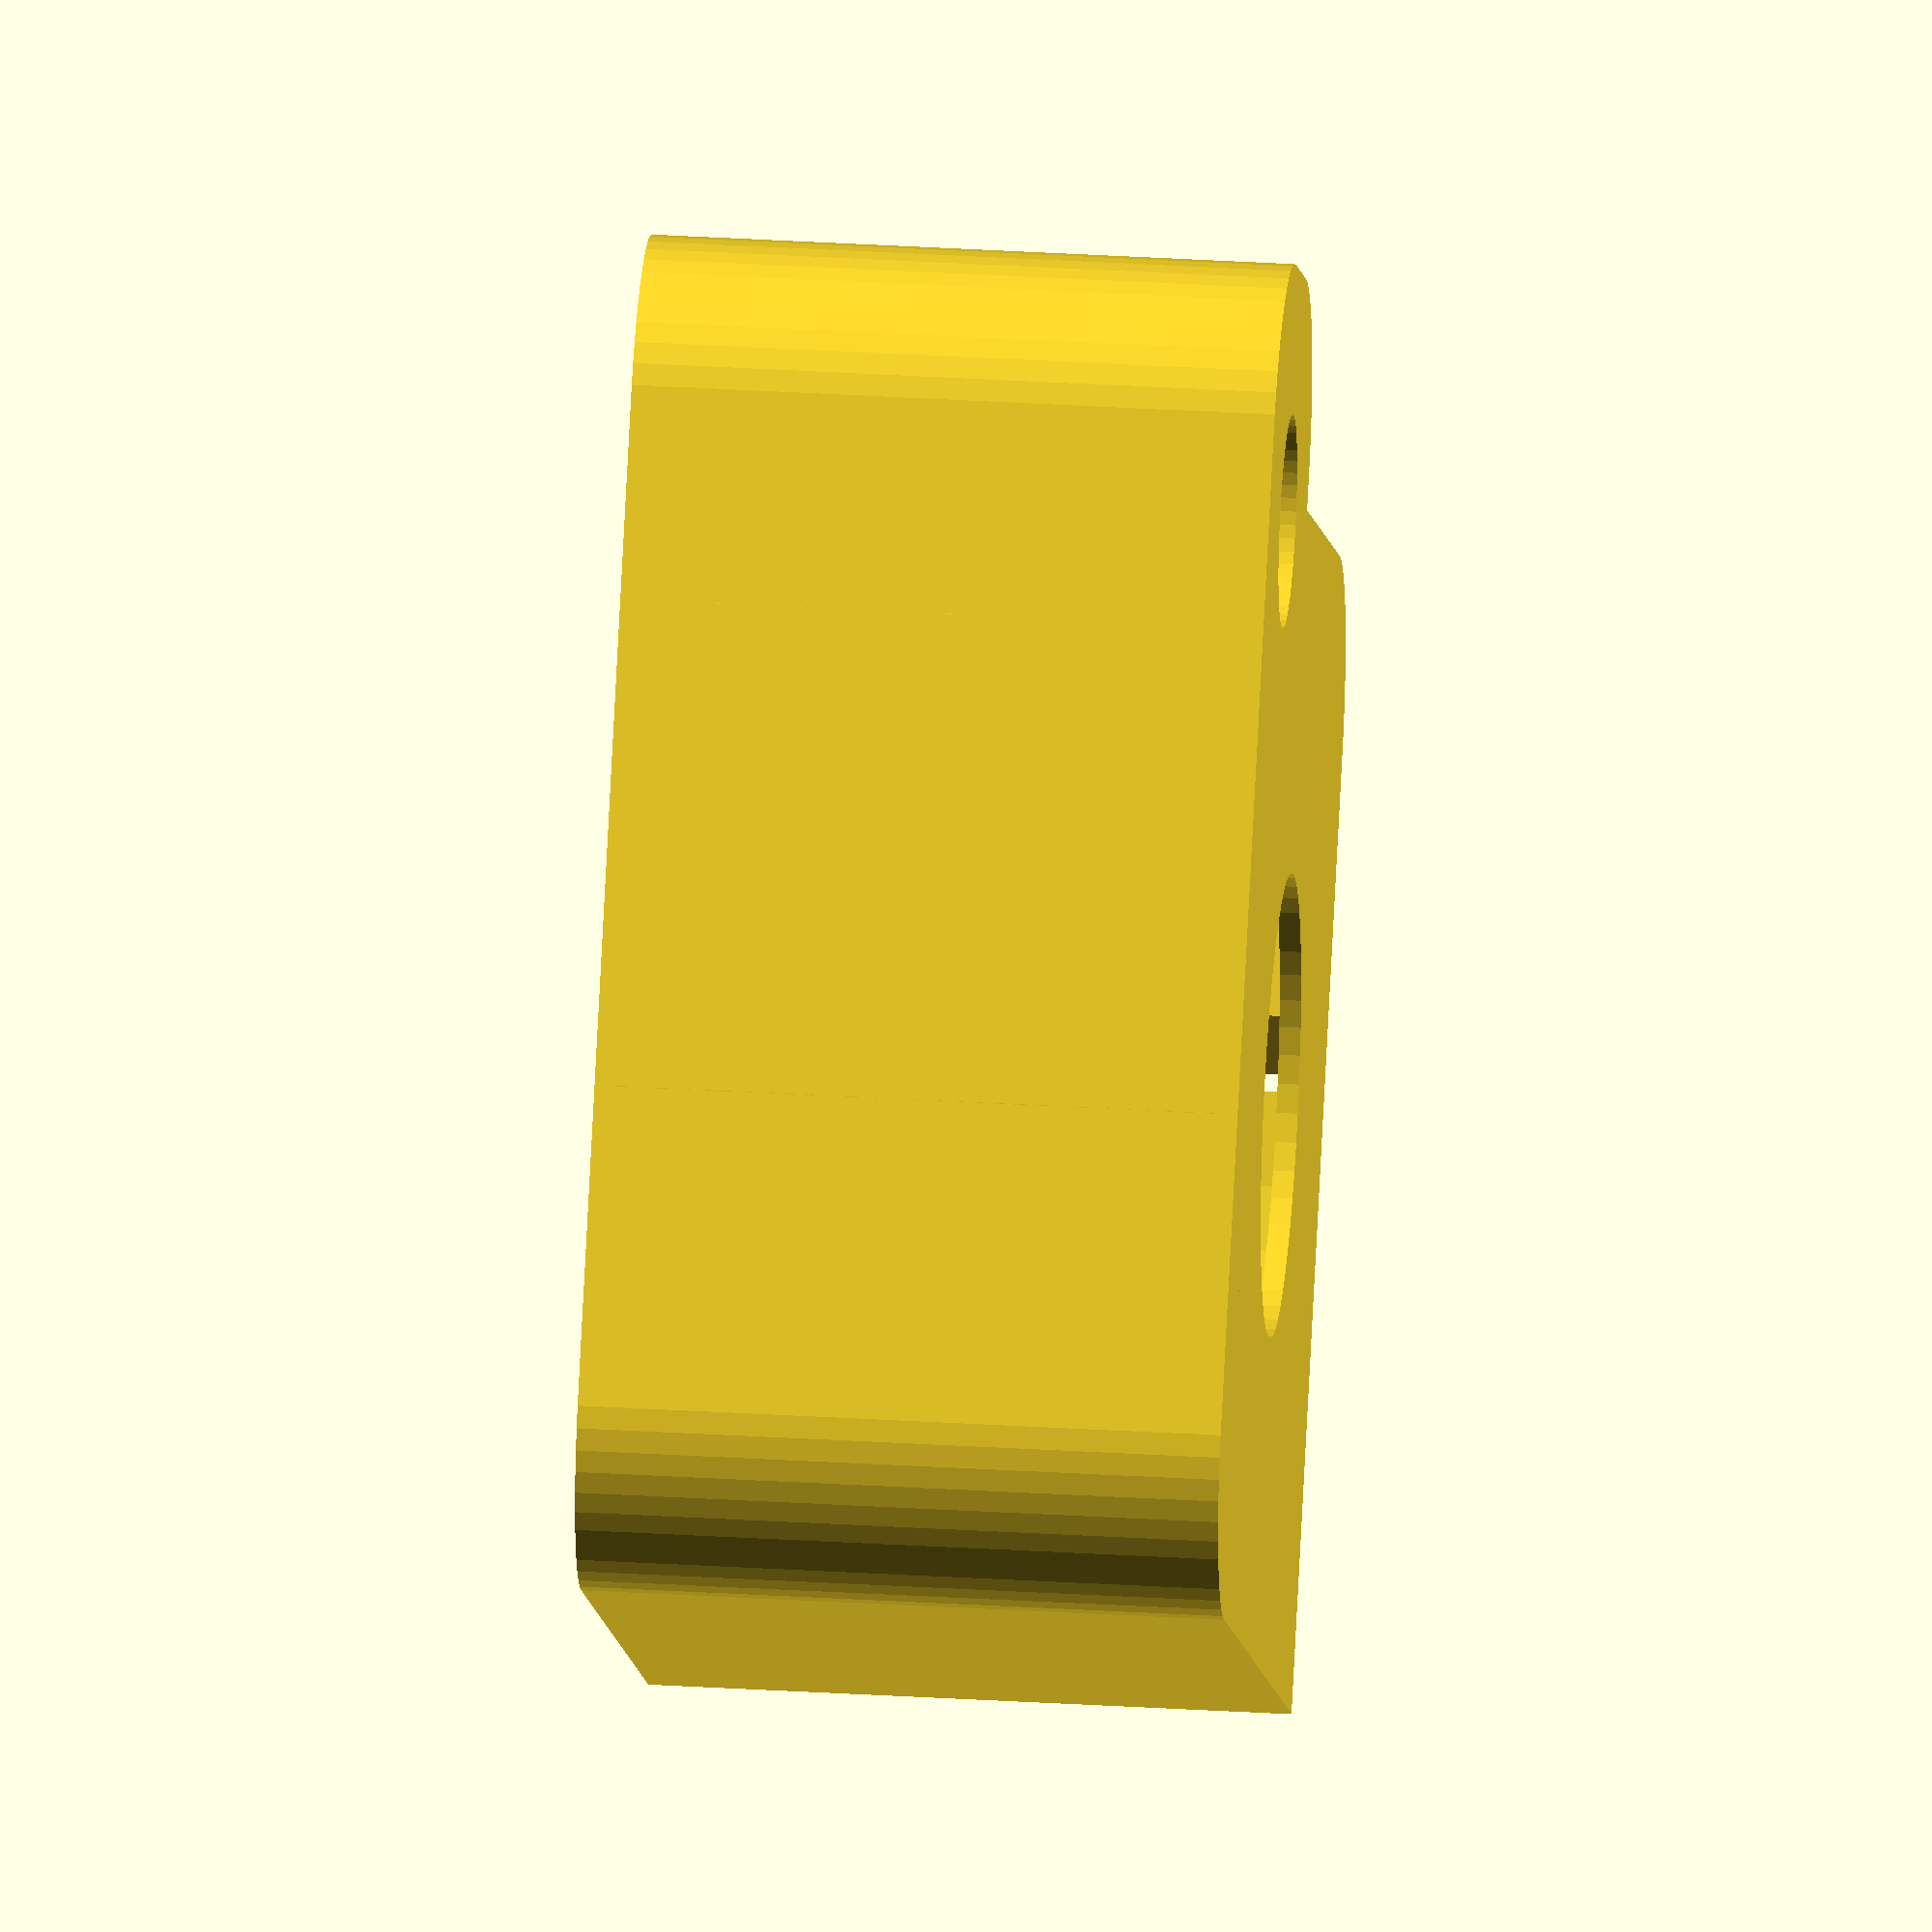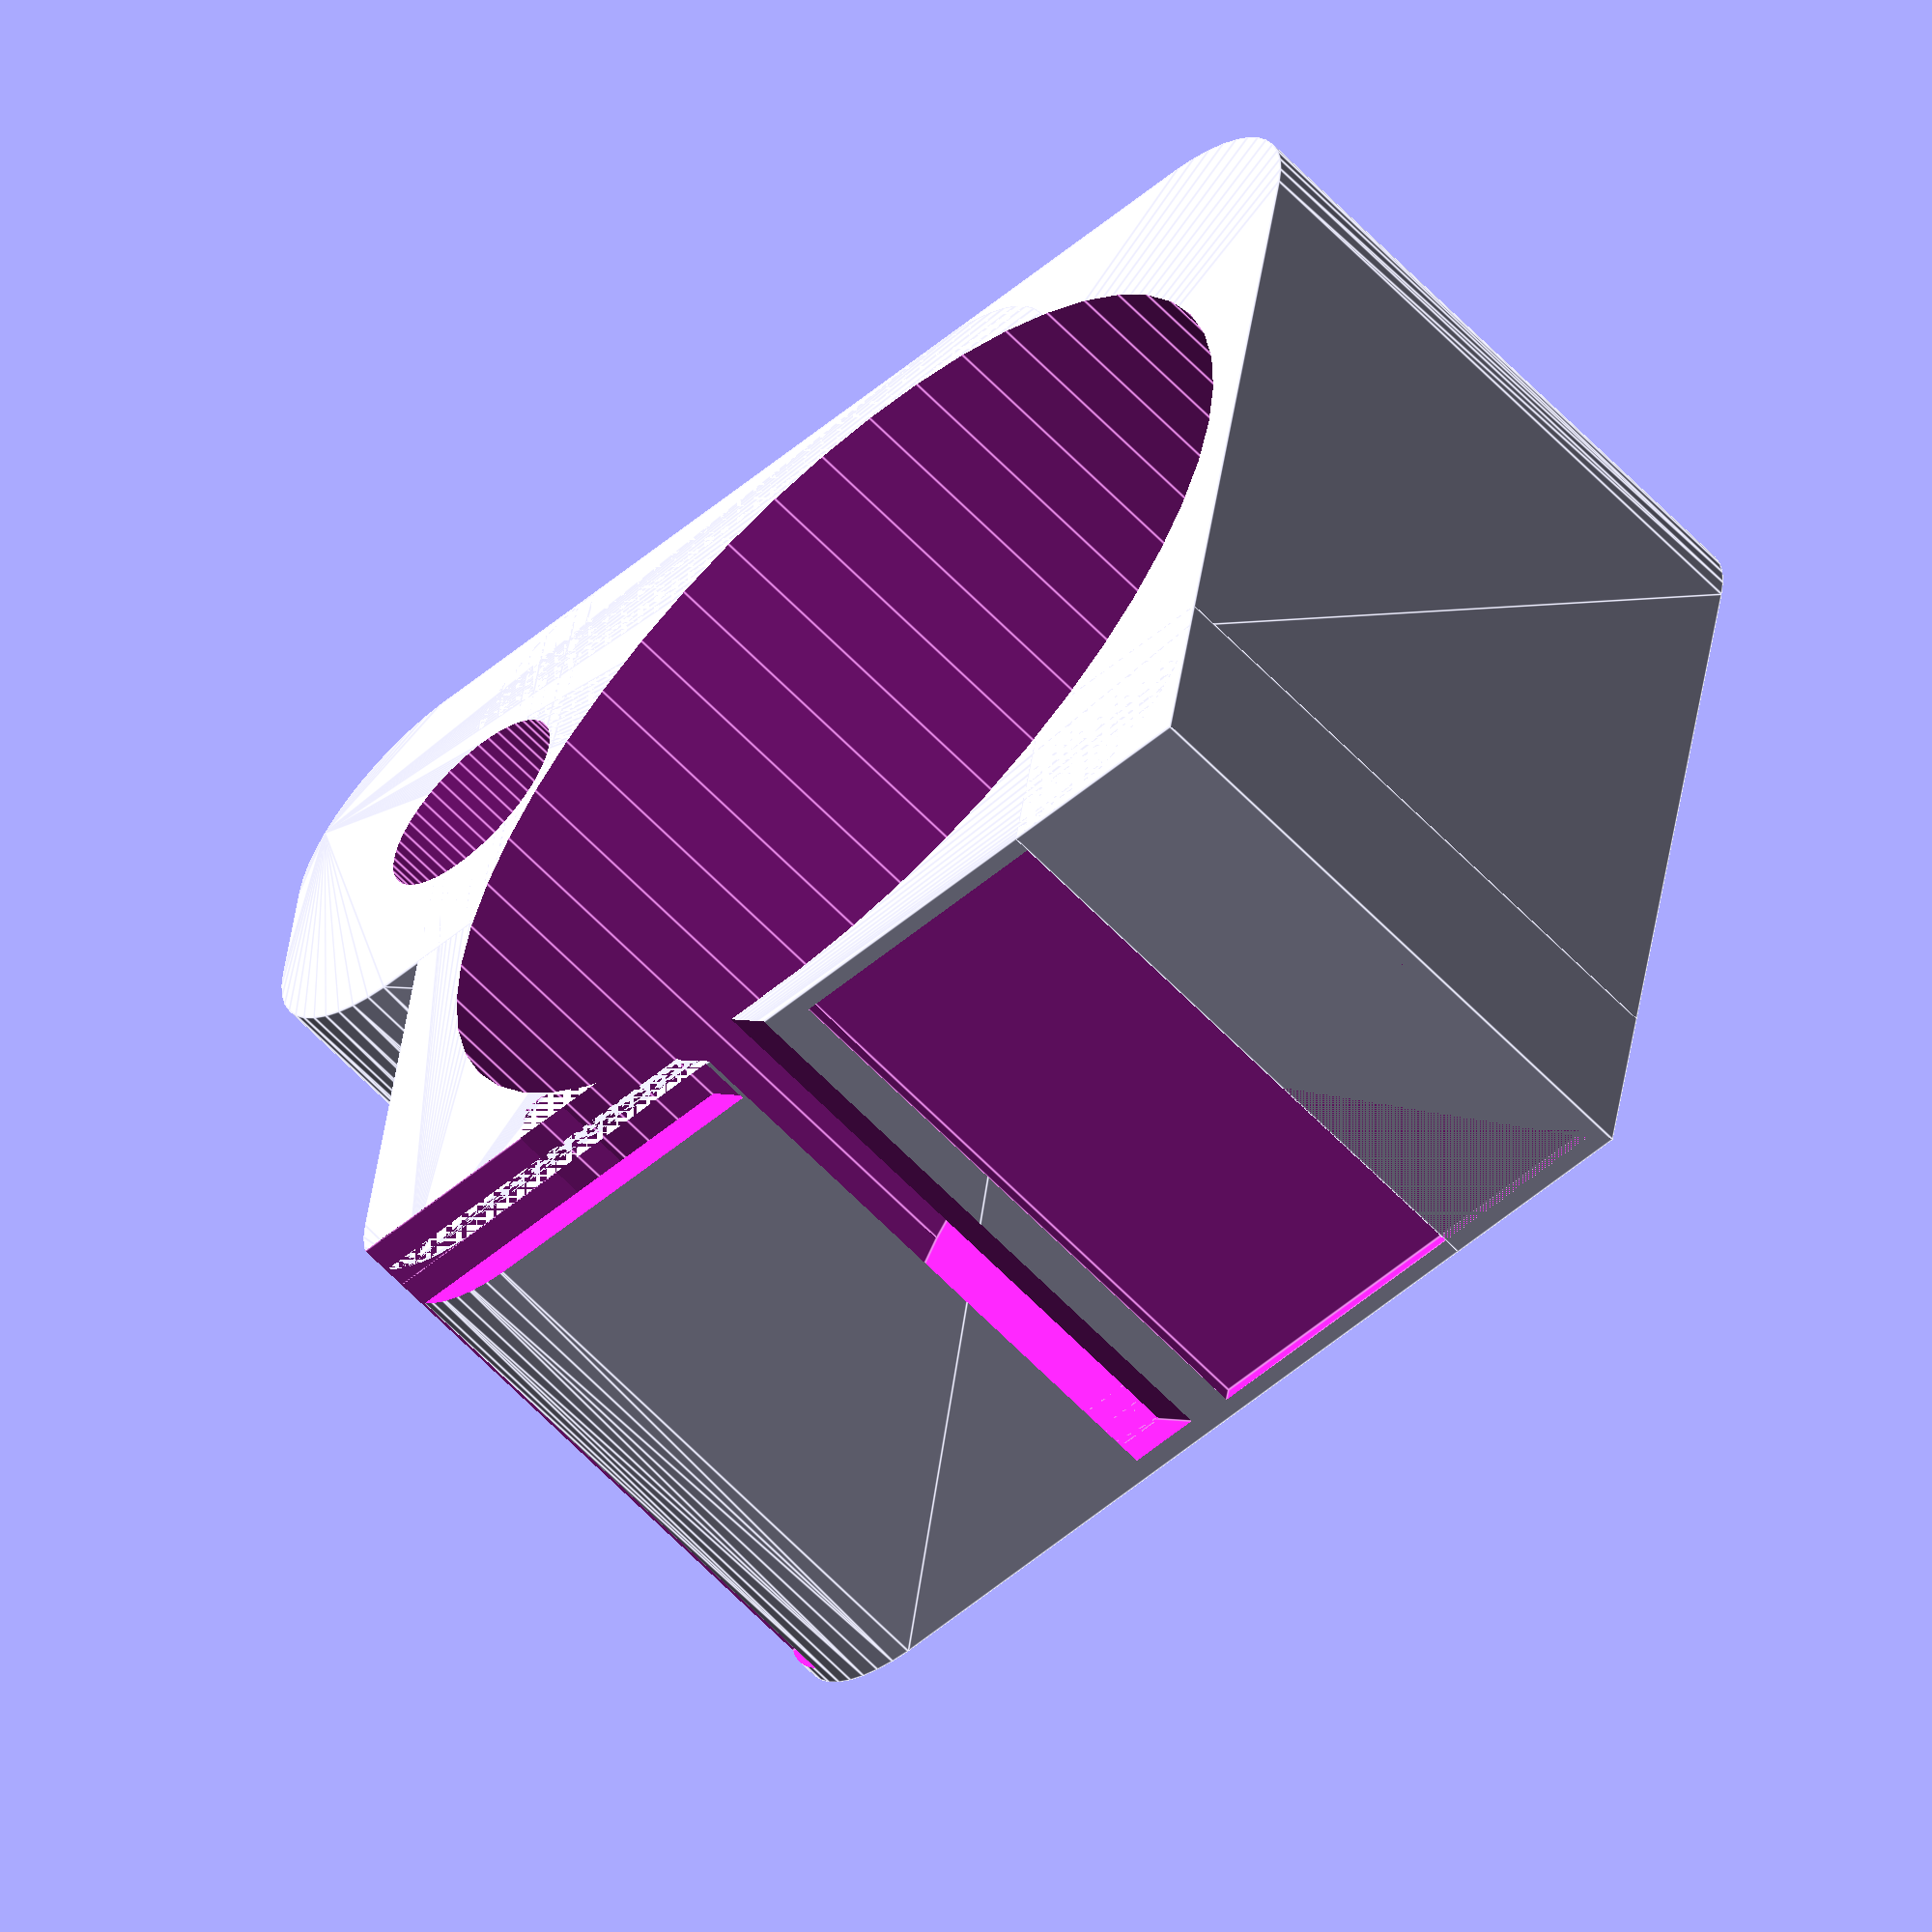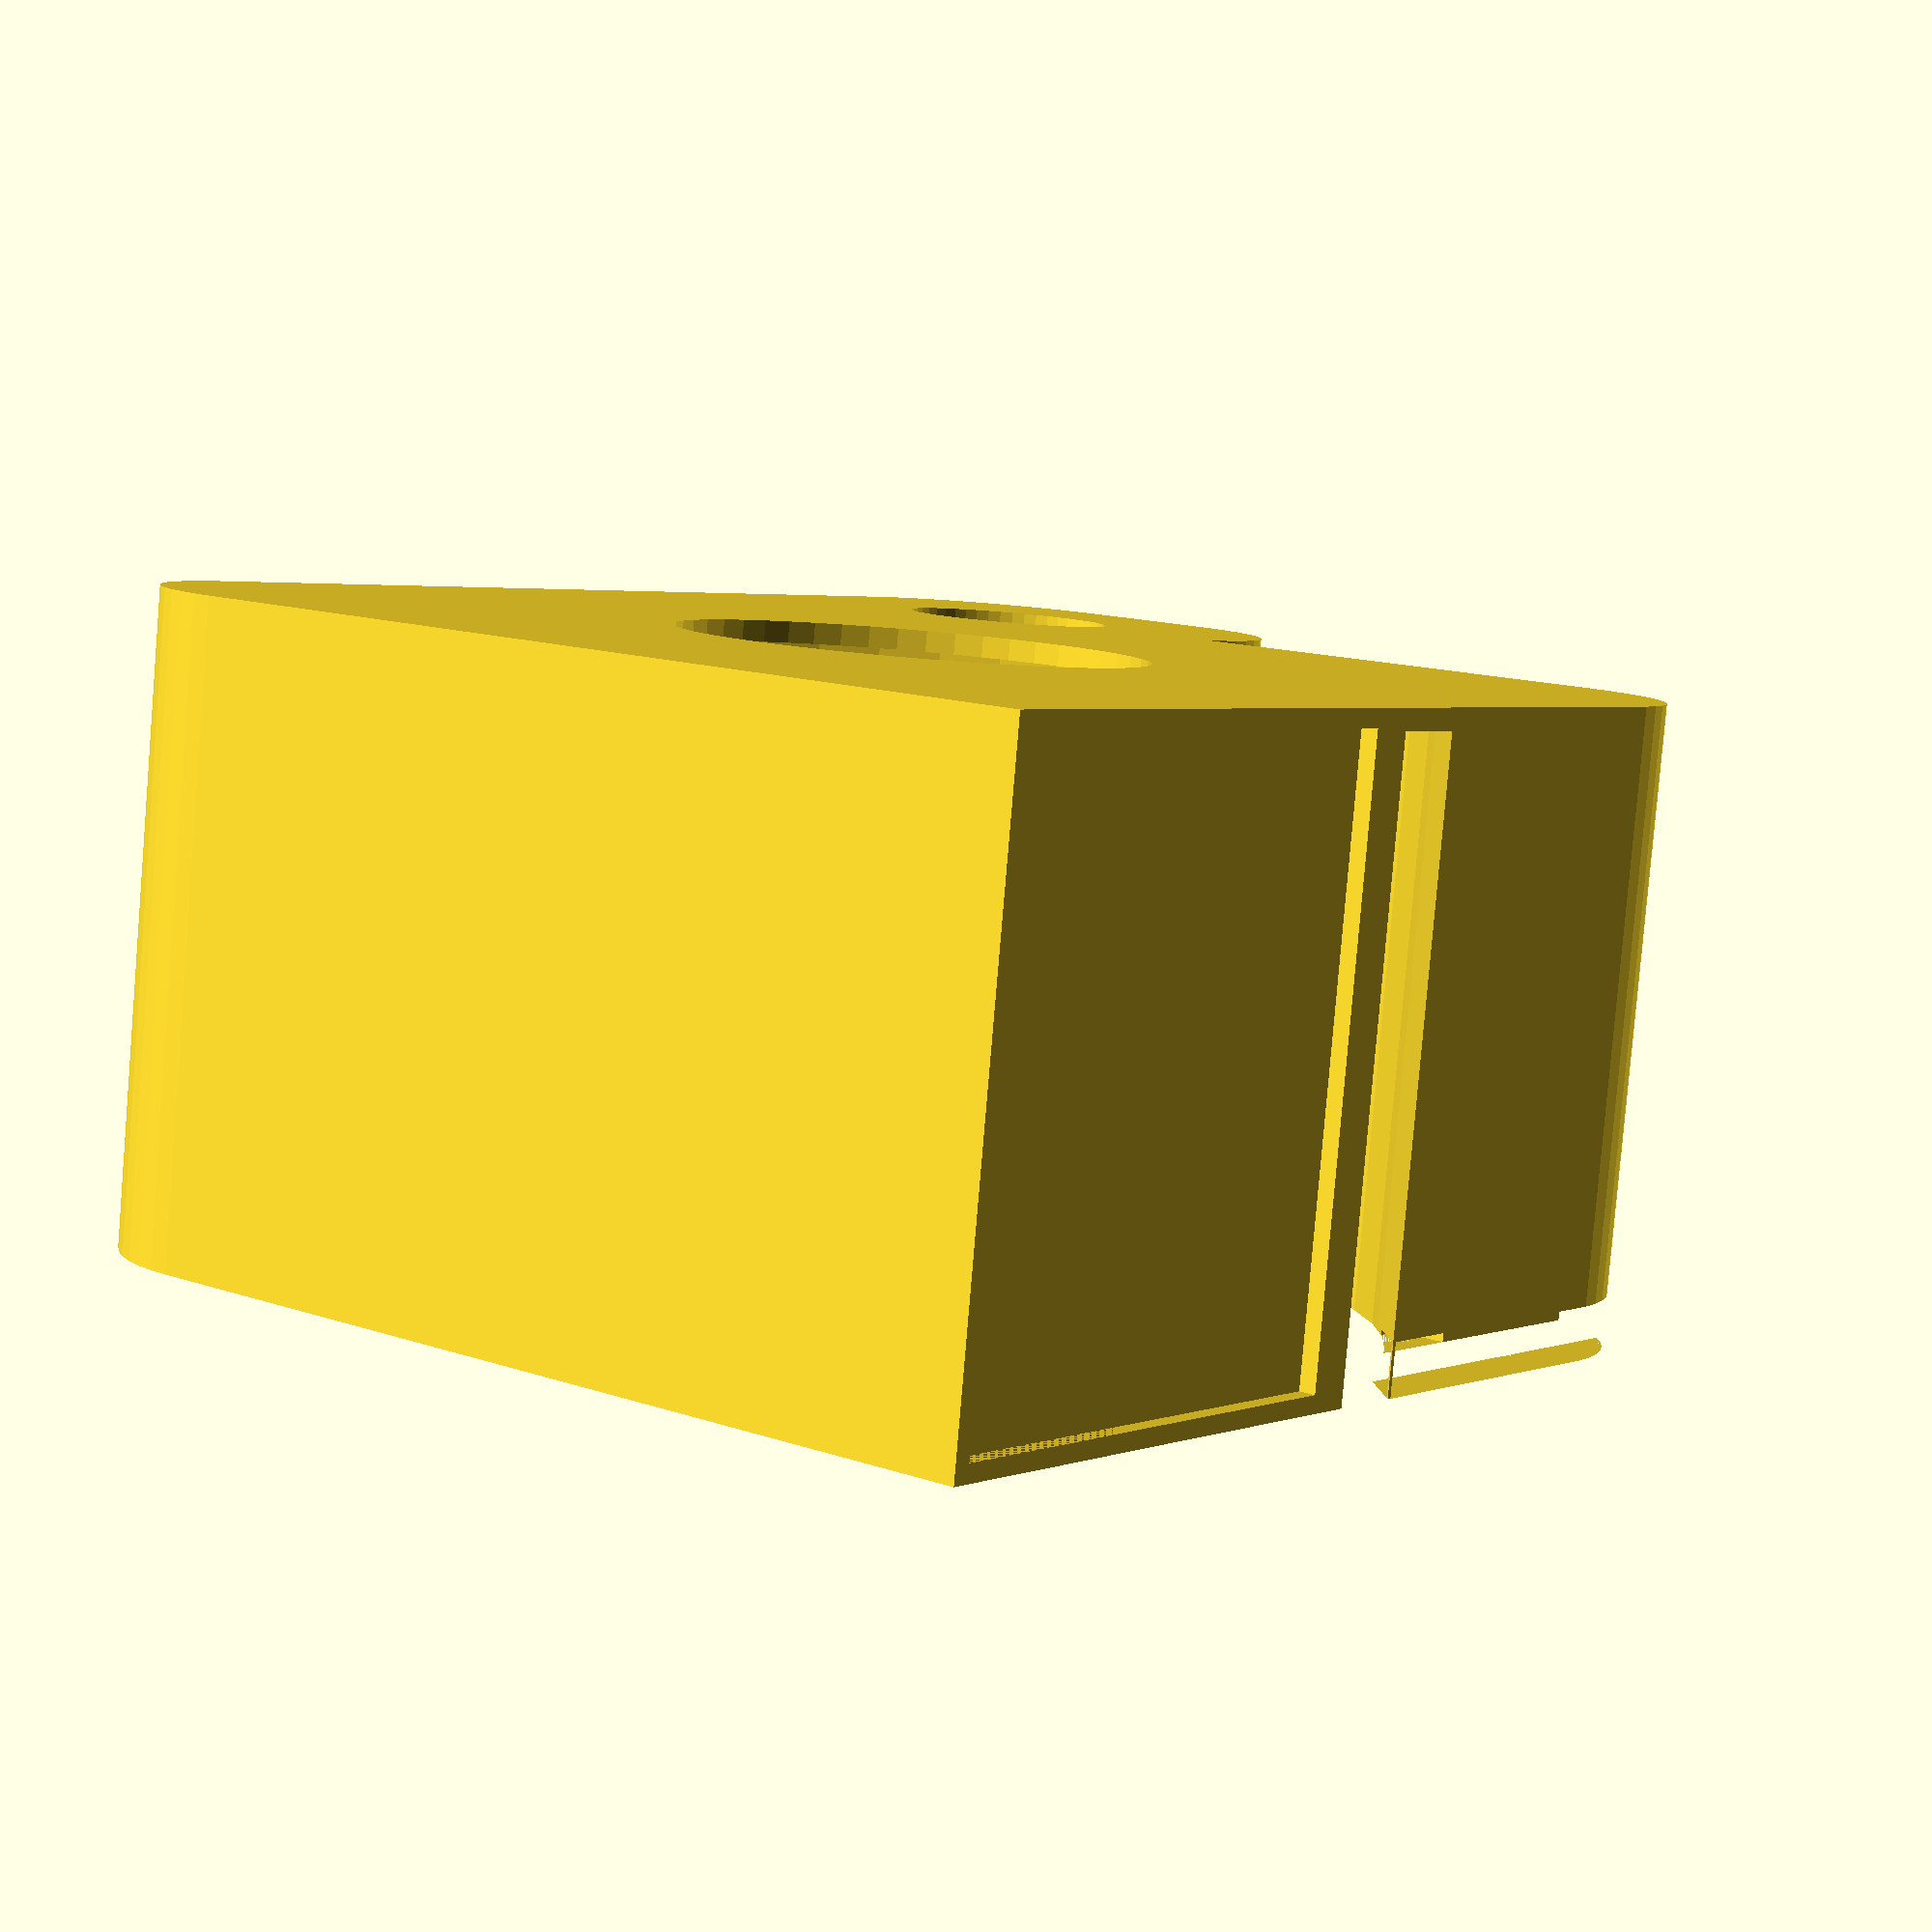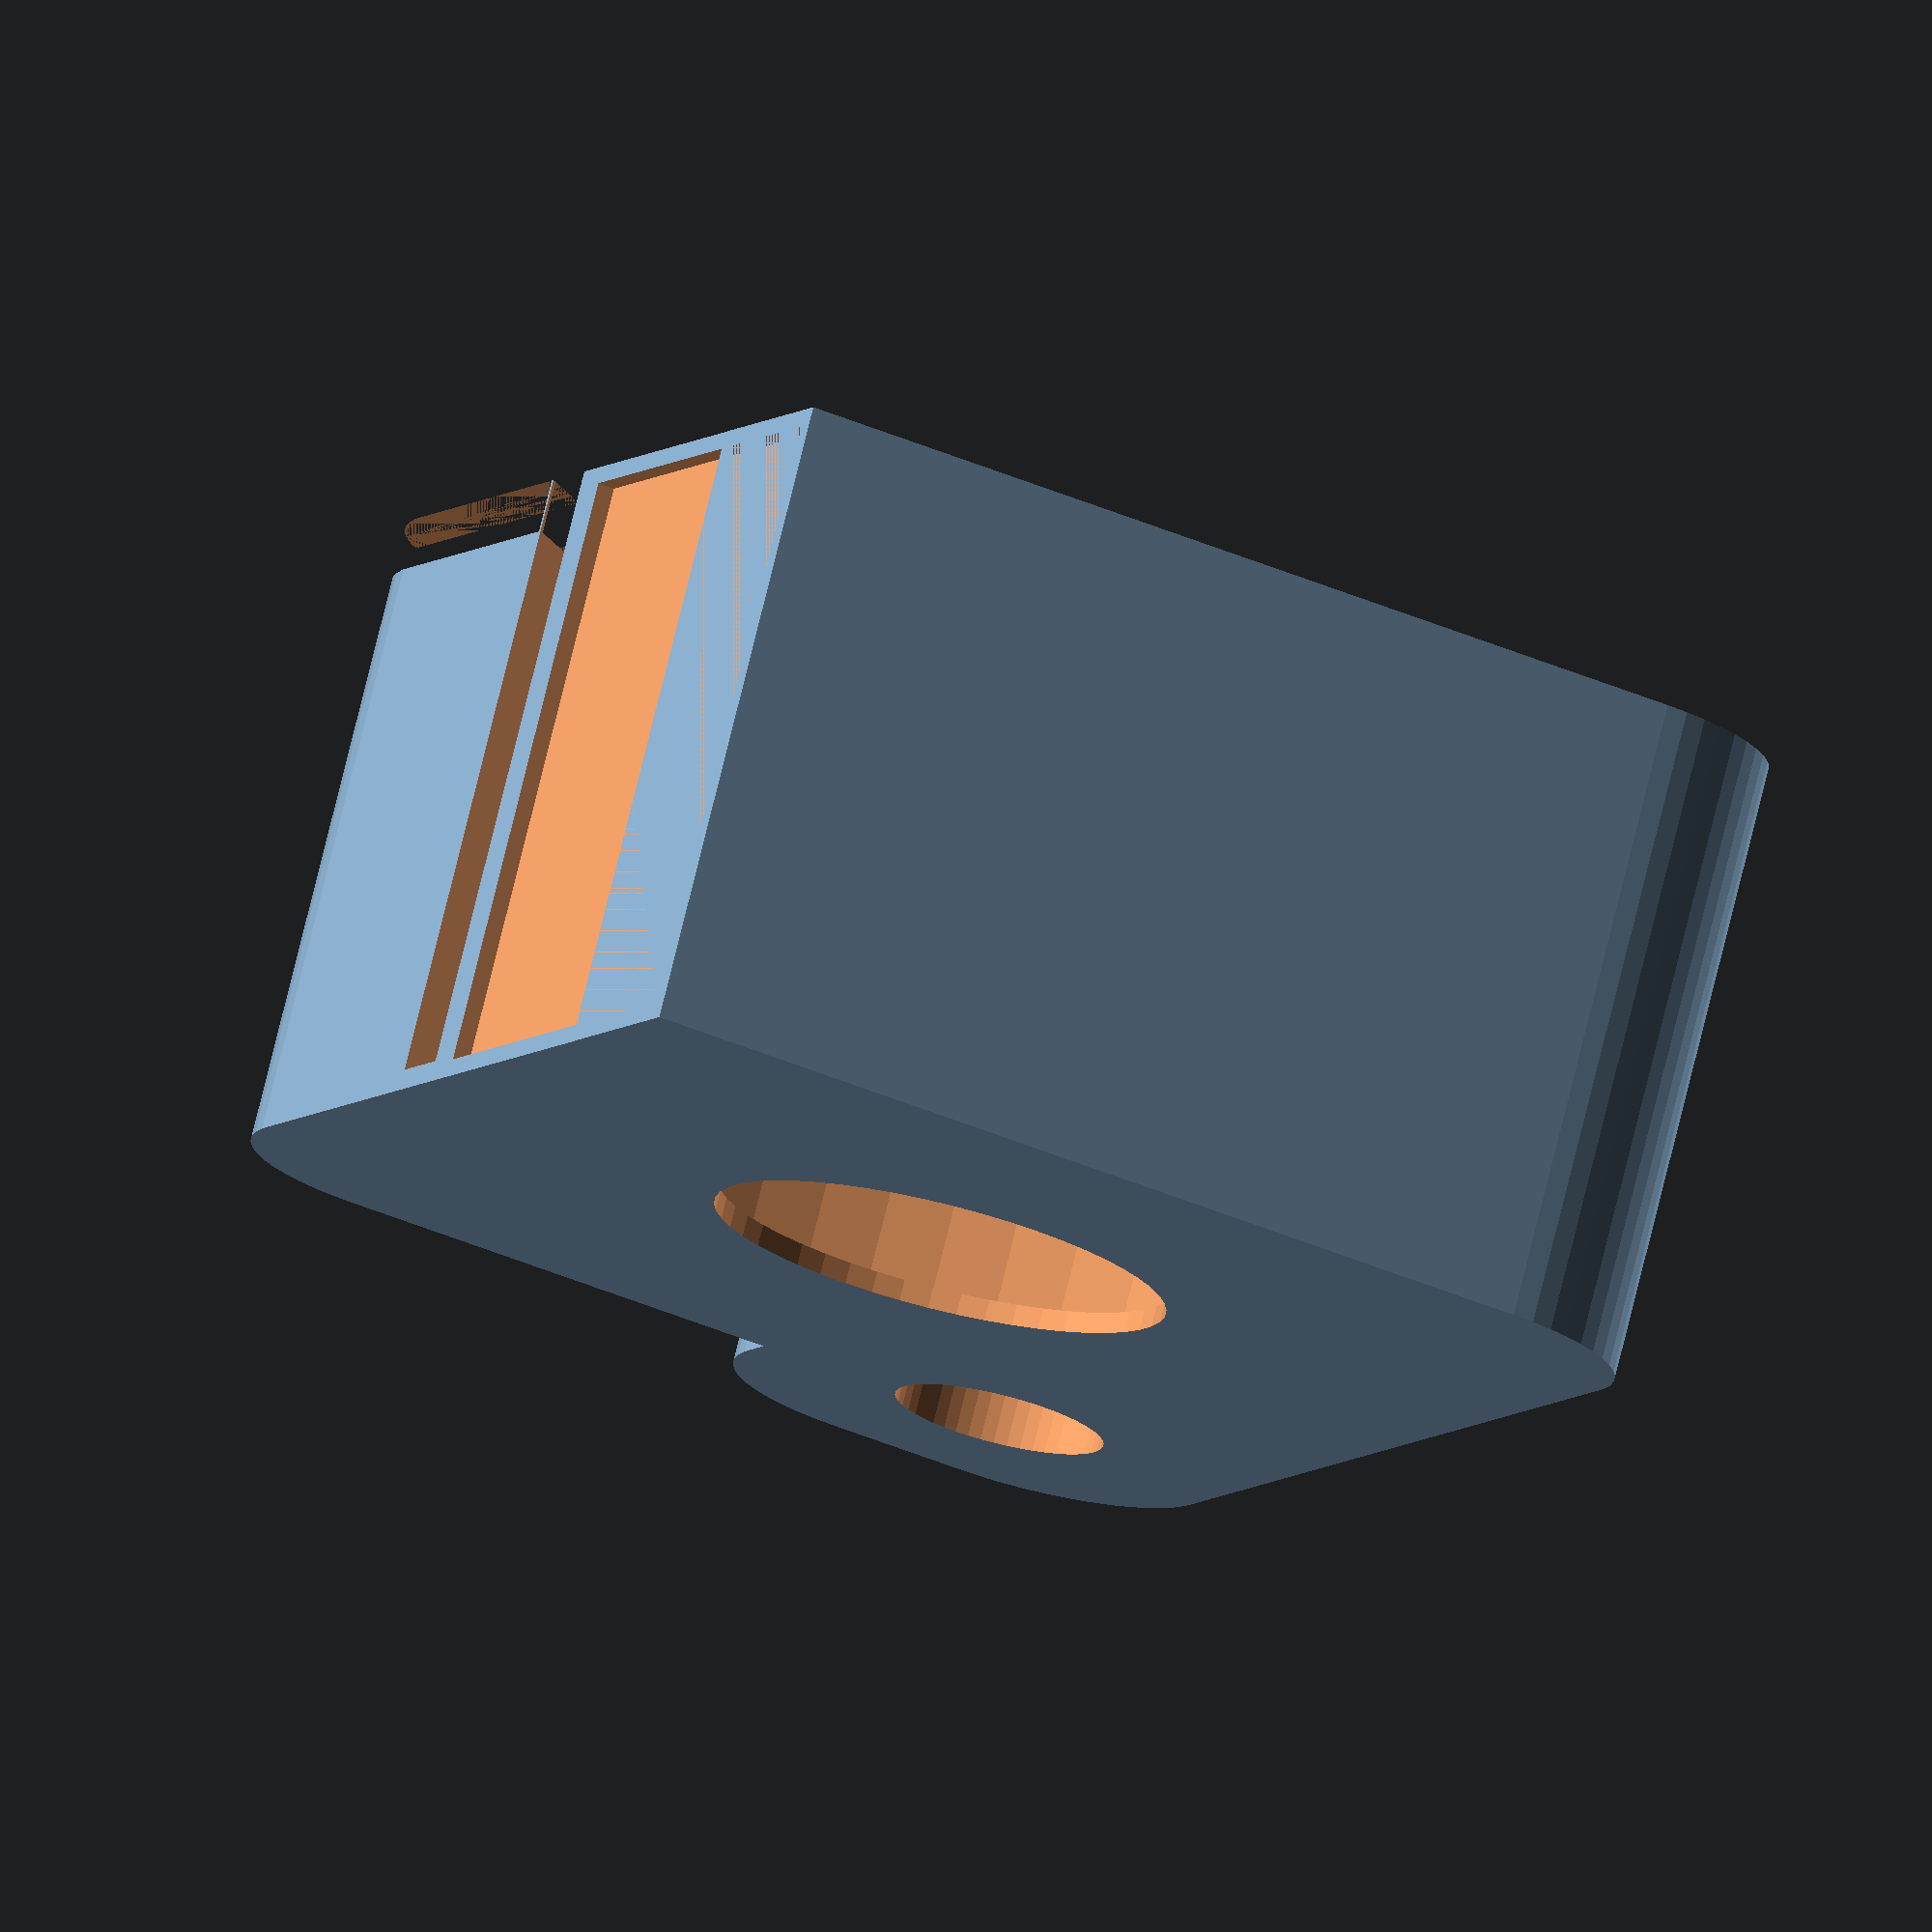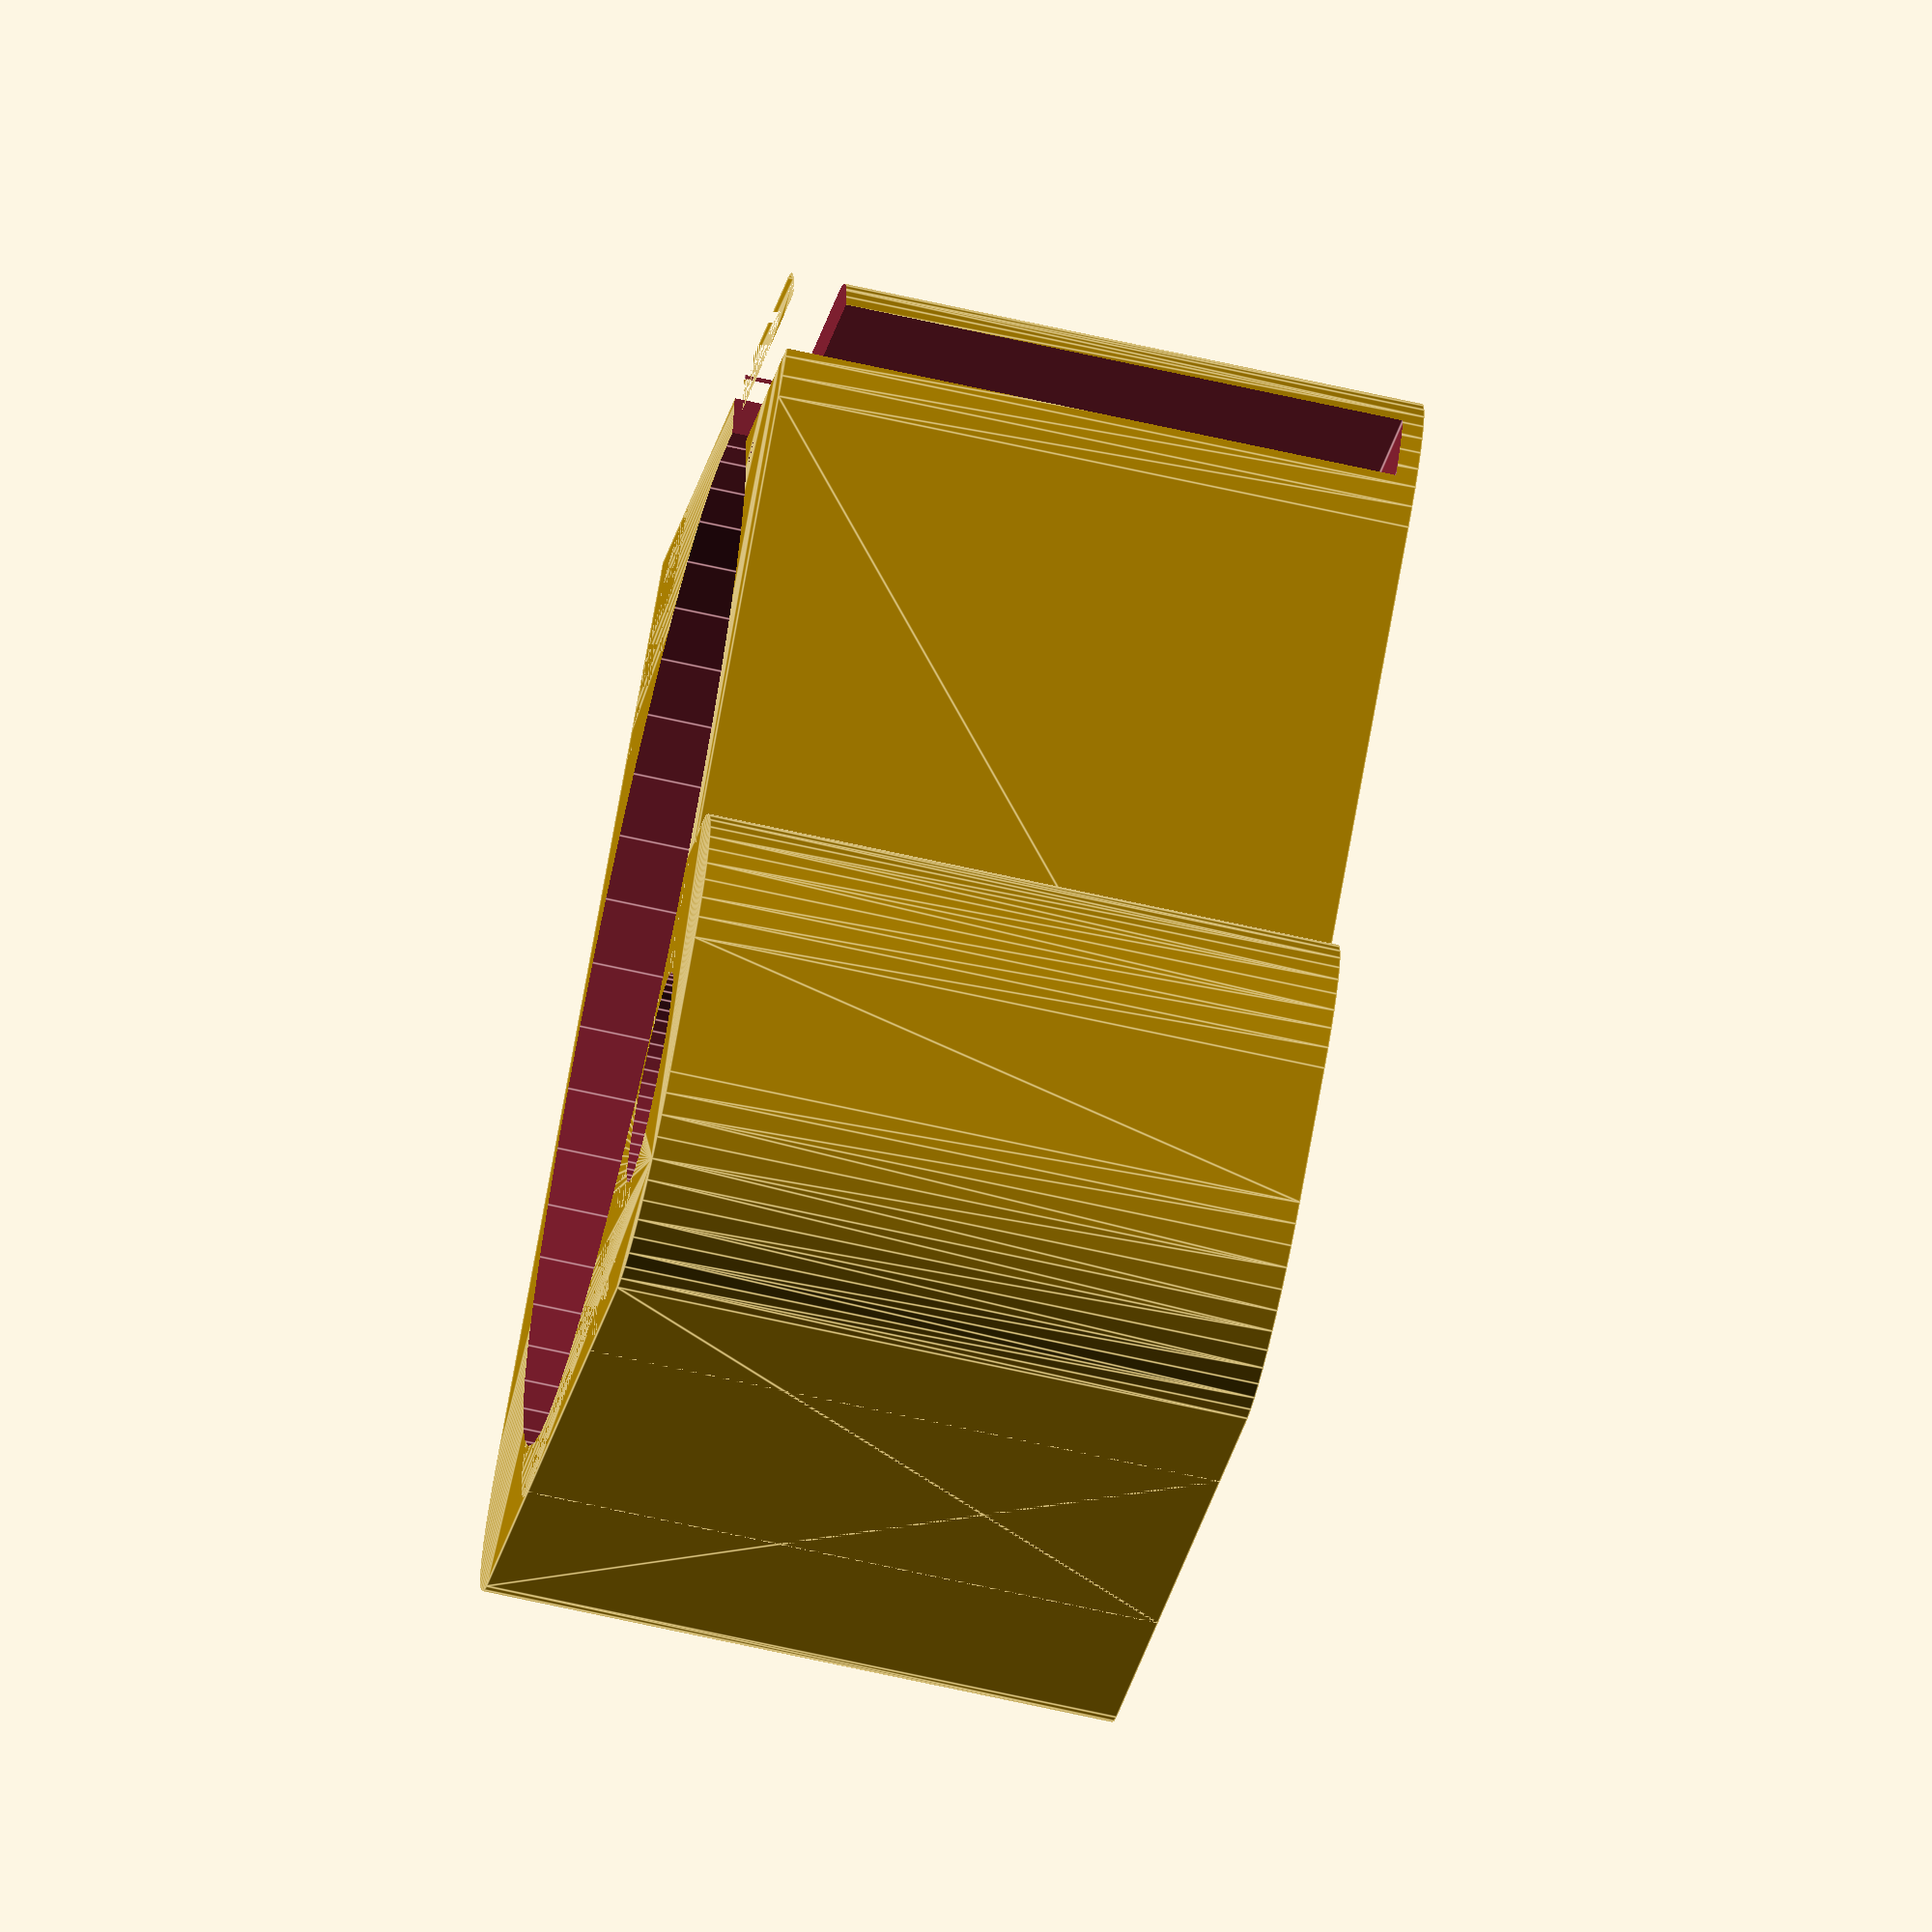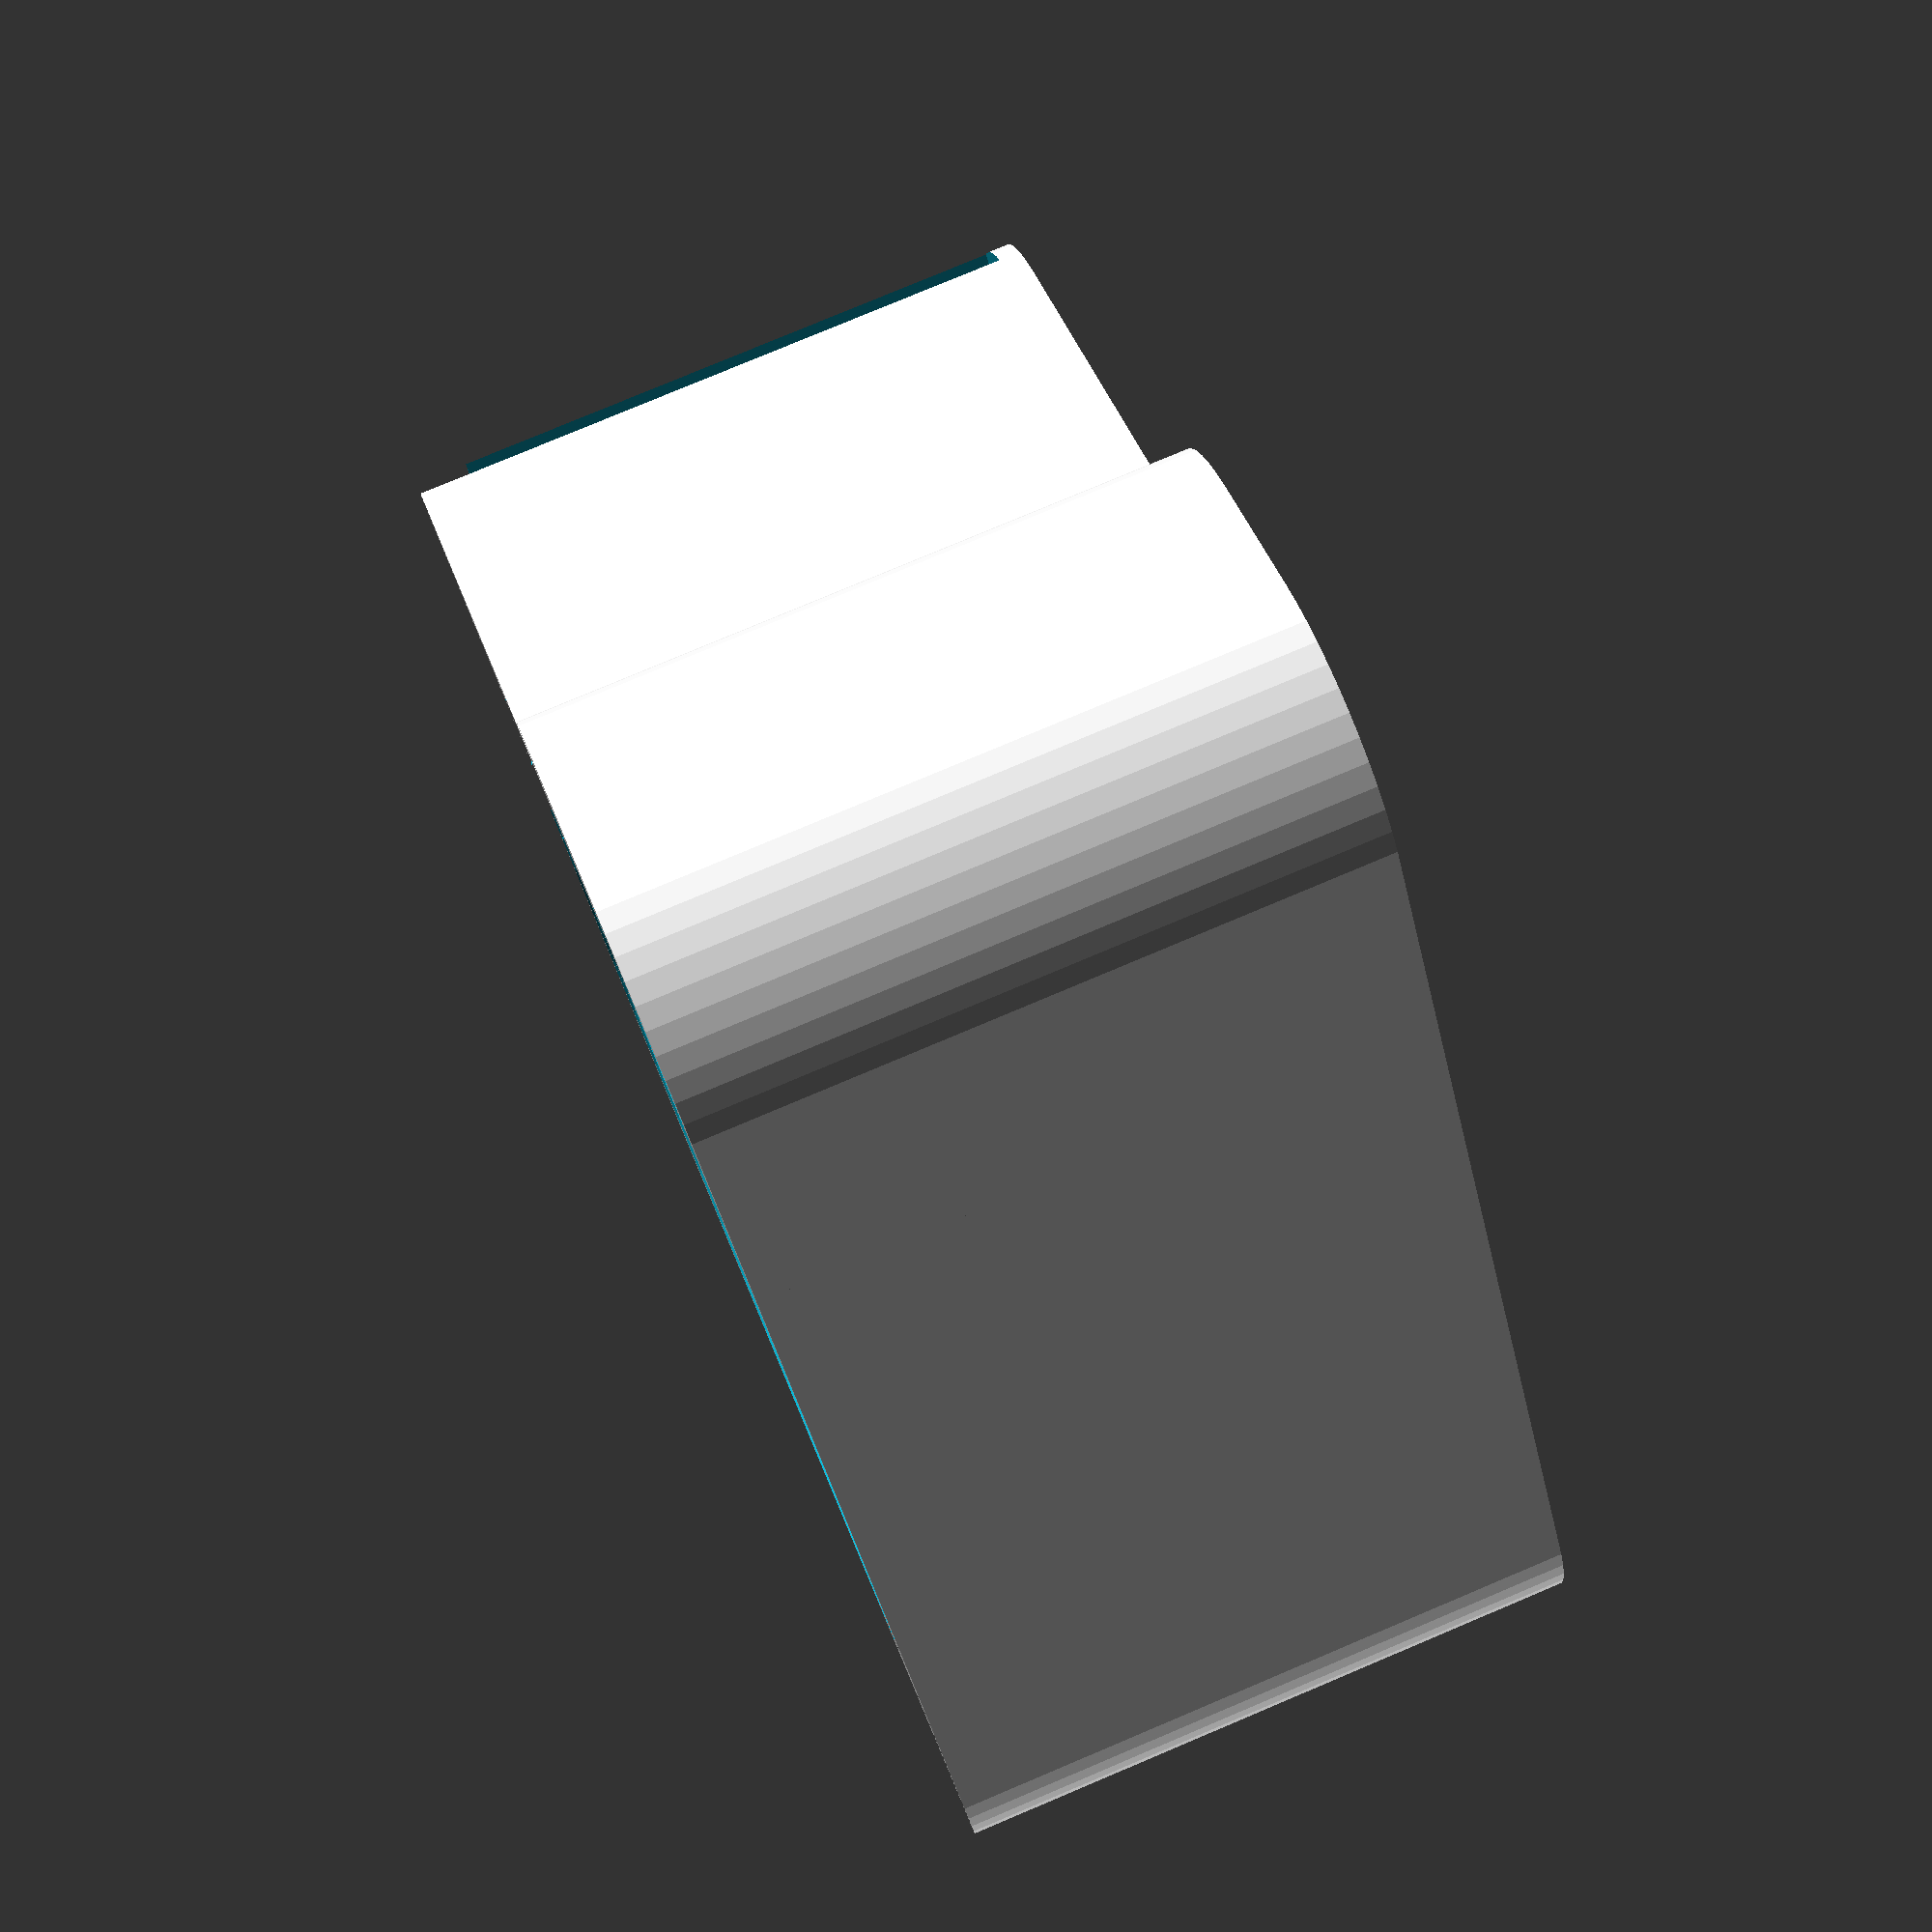
<openscad>
$fn = 50;


difference() {
	union() {
		hull() {
			translate(v = [-11.0000000000, 11.0000000000, 0]) {
				cylinder(h = 18, r = 5);
			}
			translate(v = [11.0000000000, 11.0000000000, 0]) {
				cylinder(h = 18, r = 5);
			}
			translate(v = [-11.0000000000, -11.0000000000, 0]) {
				cylinder(h = 18, r = 5);
			}
			translate(v = [11.0000000000, -11.0000000000, 0]) {
				cylinder(h = 18, r = 5);
			}
		}
		translate(v = [7.5000000000, -9.0000000000, 0]) {
			hull() {
				translate(v = [-9.5000000000, 2.0000000000, 0]) {
					cylinder(h = 18, r = 5);
				}
				translate(v = [9.5000000000, 2.0000000000, 0]) {
					cylinder(h = 18, r = 5);
				}
				translate(v = [-9.5000000000, -2.0000000000, 0]) {
					cylinder(h = 18, r = 5);
				}
				translate(v = [9.5000000000, -2.0000000000, 0]) {
					cylinder(h = 18, r = 5);
				}
			}
		}
		translate(v = [-16.0000000000, 10.0000000000, 0]) {
			cube(size = [6, 6, 18]);
		}
	}
	union() {
		translate(v = [-15.5000000000, 15.5000000000, 0.5000000000]) {
			cube(size = [14, 0.5000000000, 17.0000000000]);
		}
		translate(v = [15.0000000000, -9.0000000000, -50.0000000000]) {
			cylinder(h = 100, r = 3.0000000000);
		}
		translate(v = [-0.5000000000, 0.0000000000, 0.6000000000]) {
			cylinder(h = 20.4000000000, r = 14.5000000000);
		}
		translate(v = [-0.5000000000, 0.0000000000, -9.0000000000]) {
			cylinder(h = 18, r = 6.5000000000);
		}
		translate(v = [0.0000000000, 12.5000000000, 0.6000000000]) {
			cube(size = [16.0000000000, 2, 20.4000000000]);
		}
		translate(v = [2.0000000000, 12.5000000000, 16.5000000000]) {
			cube(size = [14.0000000000, 5, 1.5000000000]);
		}
		translate(v = [-3.0000000000, 18.7500000000, 0.6000000000]) {
			rotate(a = [0, 0, -45]) {
				cube(size = [10, 1.5000000000, 20.4000000000]);
			}
		}
		translate(v = [2.2500000000, 11.0000000000, 0.6000000000]) {
			cube(size = [7.5000000000, 2, 17.4000000000]);
		}
	}
}
</openscad>
<views>
elev=148.3 azim=52.8 roll=85.0 proj=o view=wireframe
elev=61.6 azim=188.9 roll=43.3 proj=o view=edges
elev=262.9 azim=51.0 roll=4.8 proj=p view=wireframe
elev=103.4 azim=245.3 roll=346.2 proj=o view=wireframe
elev=251.2 azim=233.5 roll=102.4 proj=o view=edges
elev=100.2 azim=55.0 roll=112.8 proj=p view=solid
</views>
